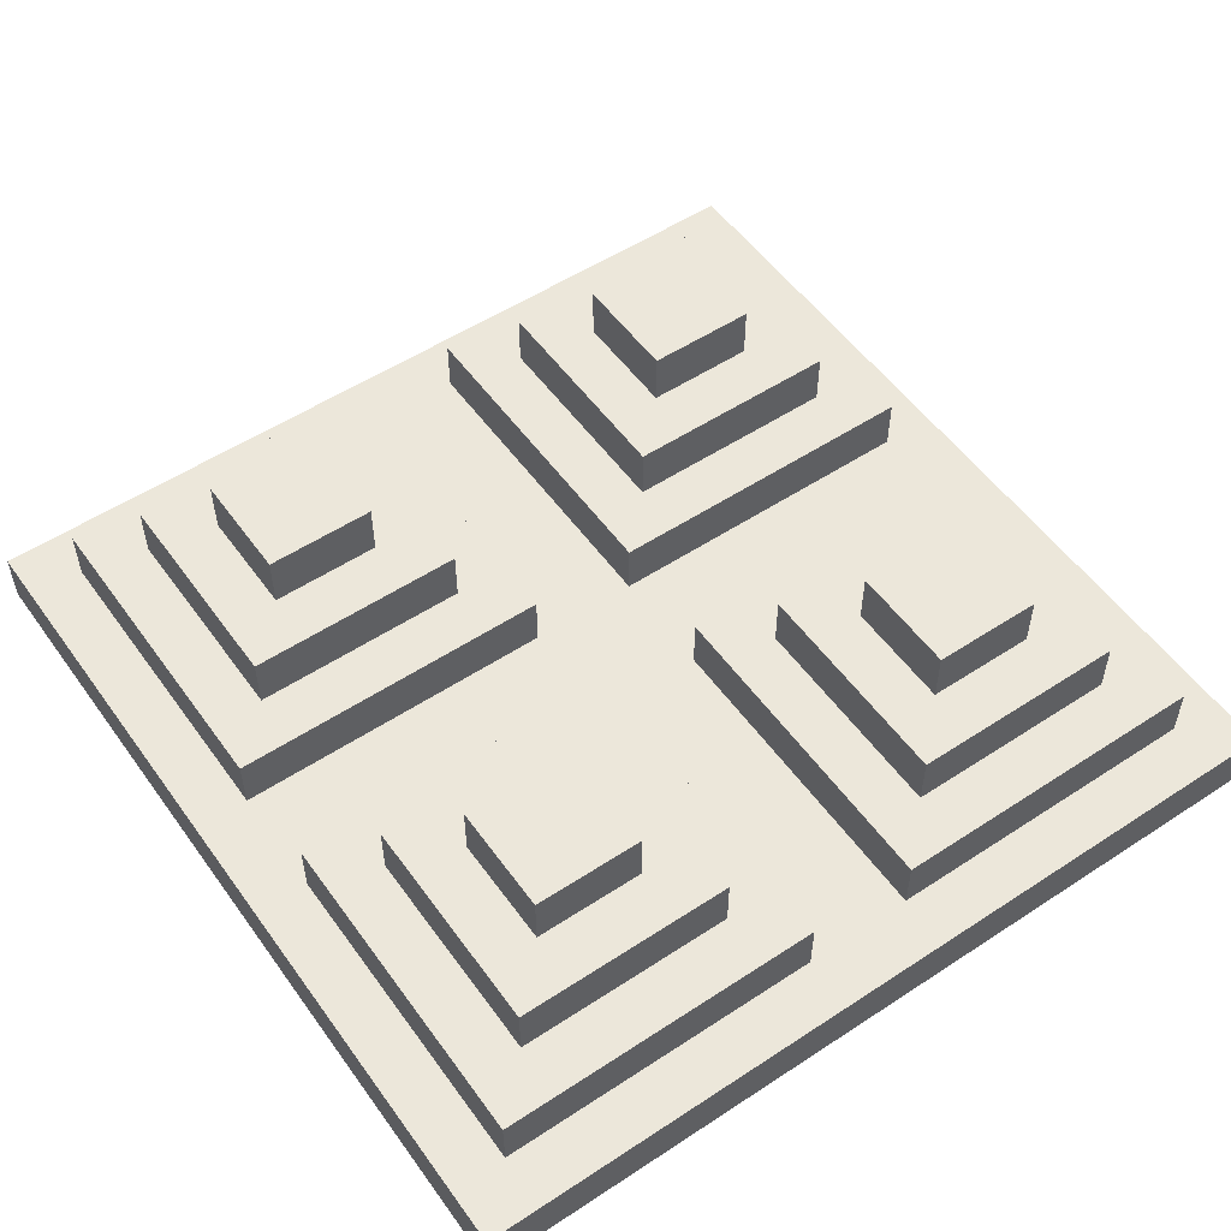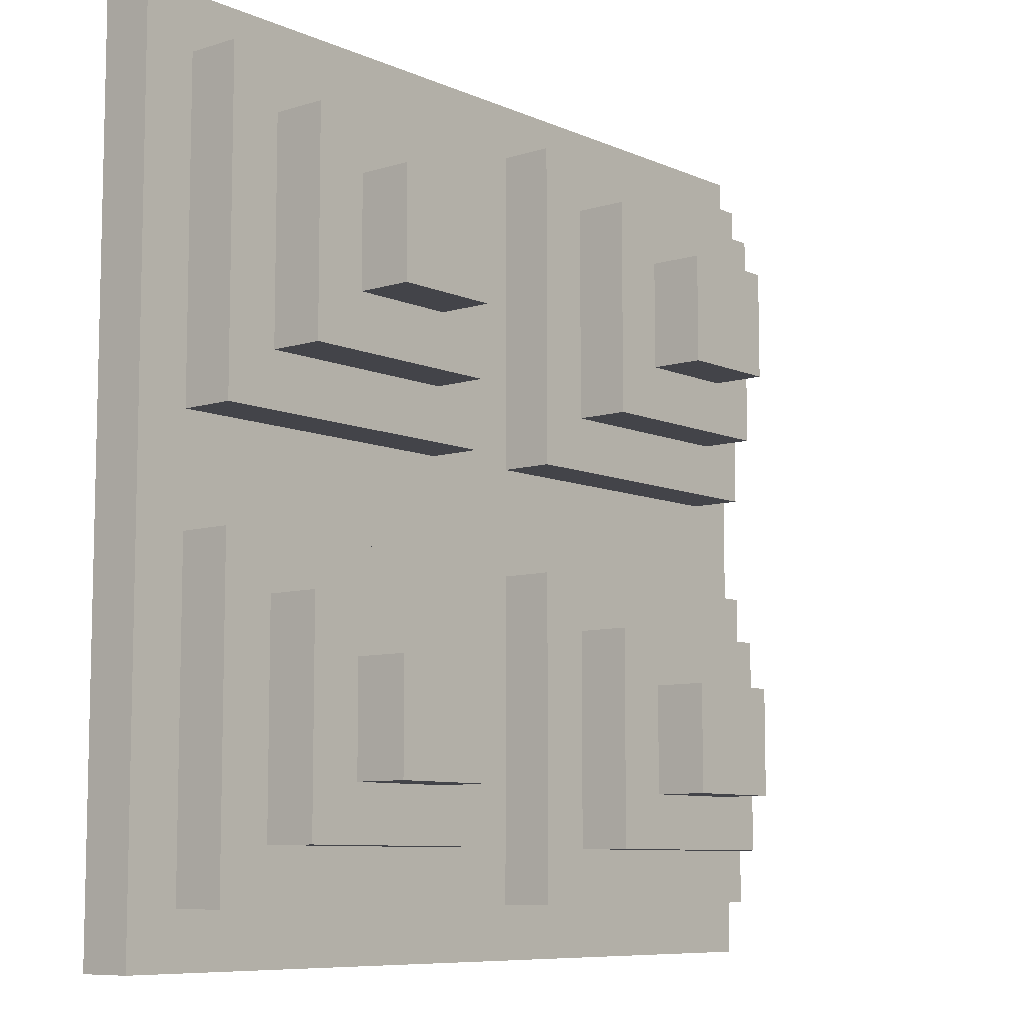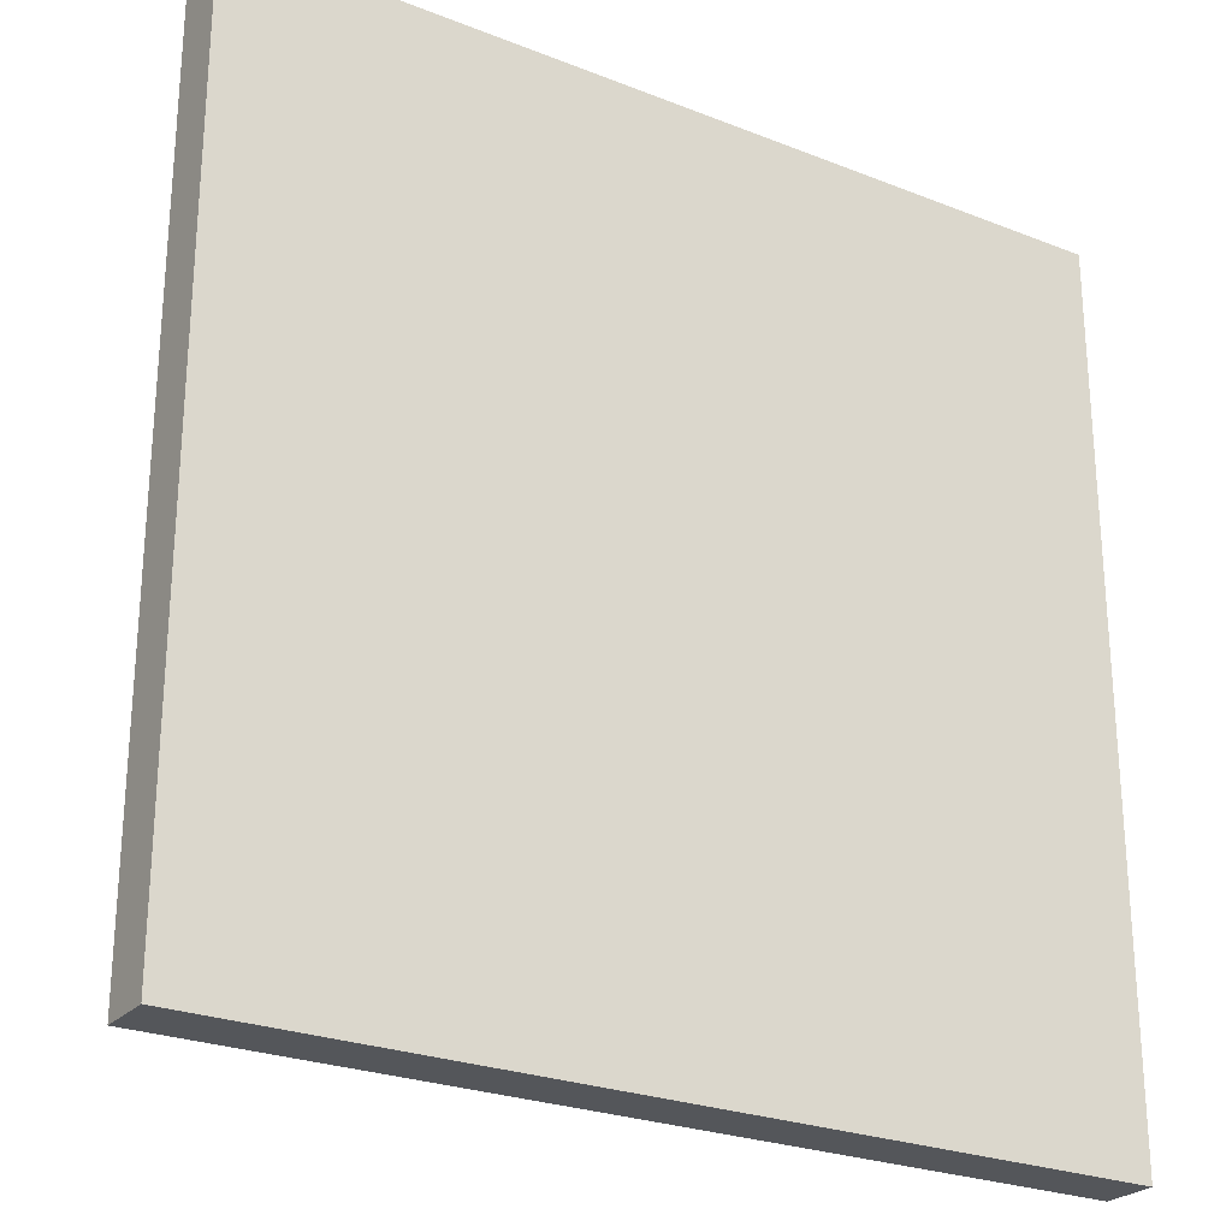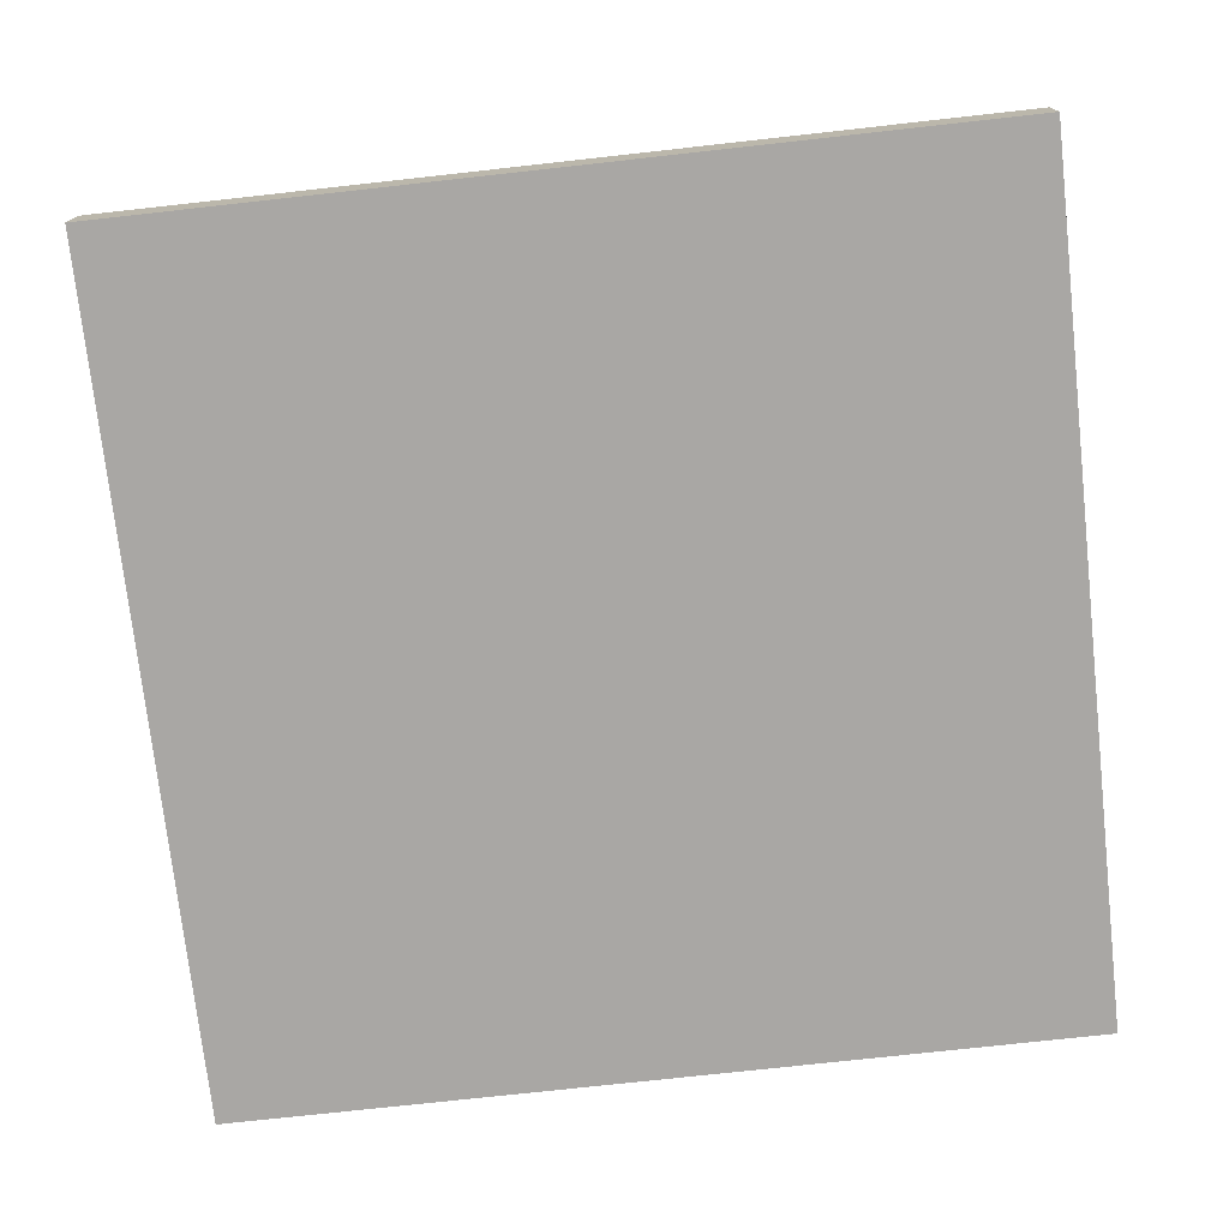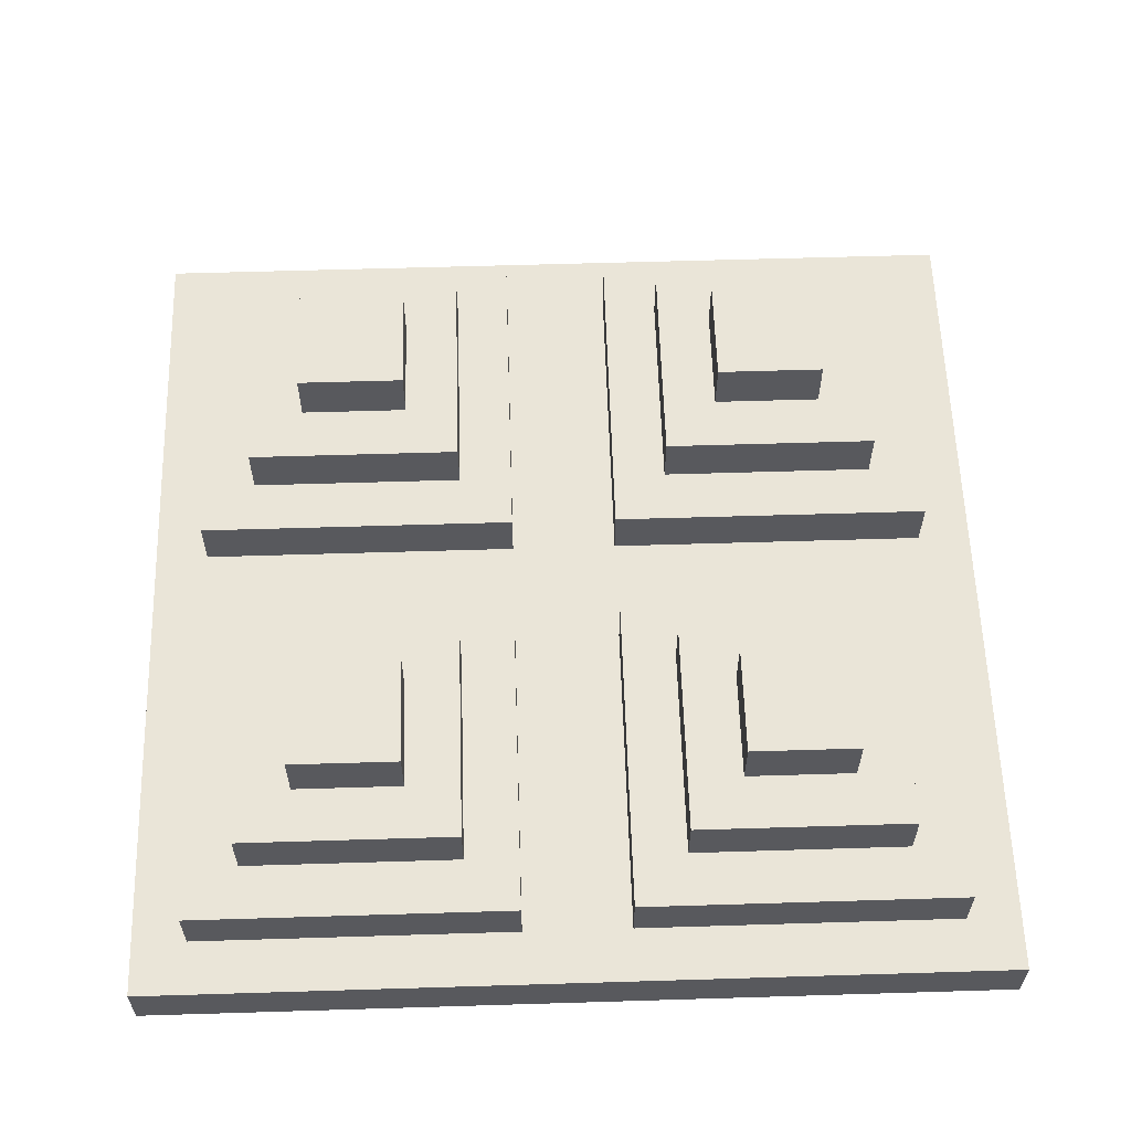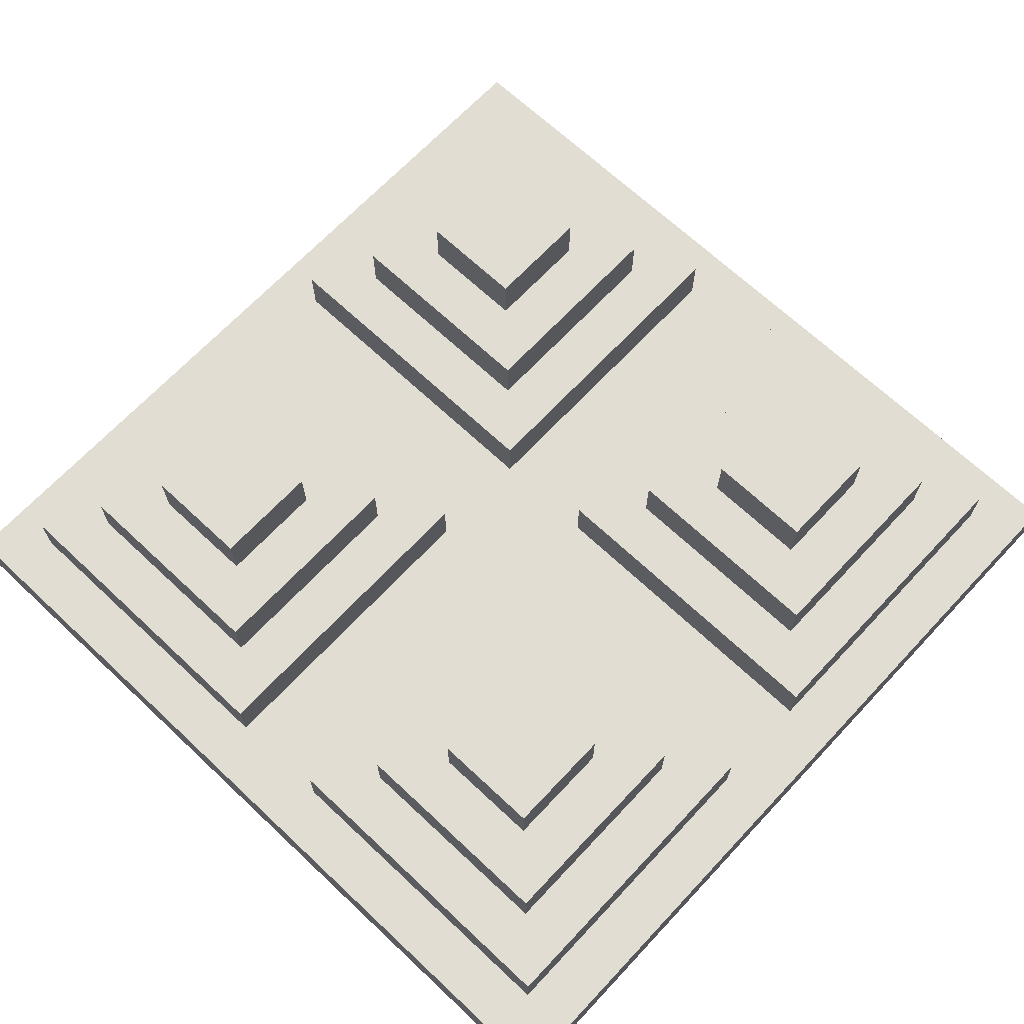
<metadata>
{"format":"obj","ext":"obj","renderer":"f3d","projection":"perspective","resolution":1024,"background":"white","views":[{"elev":53.7,"azim":55.0,"up":"+Y"},{"elev":-8.4,"azim":130.2,"up":"+Z"},{"elev":-25.5,"azim":-32.3,"up":"+Z"},{"elev":-74.7,"azim":6.3,"up":"+Y"},{"elev":59.6,"azim":-1.8,"up":"+Y"},{"elev":68.1,"azim":43.2,"up":"+Y"}]}
</metadata>
<code>
o
v -0.8 0 0.8
v -0.8 0 -0.8
v -0.8 0.1 0.8
v -0.8 0.1 -0.8
v -0.7 0.1 0.7
v -0.7 0.1 0.1
v -0.7 0.1 -0.1
v -0.7 0.1 -0.7
v -0.7 0.2 0.7
v -0.7 0.2 0.1
v -0.7 0.2 -0.1
v -0.7 0.2 -0.7
v -0.6 0.2 0.6
v -0.6 0.2 0.2
v -0.6 0.2 -0.2
v -0.6 0.2 -0.6
v -0.6 0.3 0.6
v -0.6 0.3 0.2
v -0.6 0.3 -0.2
v -0.6 0.3 -0.6
v -0.5 0.3 0.5
v -0.5 0.3 0.3
v -0.5 0.3 -0.3
v -0.5 0.3 -0.5
v -0.5 0.4 0.5
v -0.5 0.4 0.3
v -0.5 0.4 -0.3
v -0.5 0.4 -0.5
v 0.1 0.1 0.7
v 0.1 0.1 0.1
v 0.1 0.1 -0.1
v 0.1 0.1 -0.7
v 0.1 0.2 0.7
v 0.1 0.2 0.1
v 0.1 0.2 -0.1
v 0.1 0.2 -0.7
v 0.2 0.2 0.6
v 0.2 0.2 0.2
v 0.2 0.2 -0.2
v 0.2 0.2 -0.6
v 0.2 0.3 0.6
v 0.2 0.3 0.2
v 0.2 0.3 -0.2
v 0.2 0.3 -0.6
v 0.3 0.3 0.5
v 0.3 0.3 0.3
v 0.3 0.3 -0.3
v 0.3 0.3 -0.5
v 0.3 0.4 0.5
v 0.3 0.4 0.3
v 0.3 0.4 -0.3
v 0.3 0.4 -0.5
v -0.3 0.3 0.5
v -0.3 0.3 0.3
v -0.3 0.3 -0.3
v -0.3 0.3 -0.5
v -0.3 0.4 0.5
v -0.3 0.4 0.3
v -0.3 0.4 -0.3
v -0.3 0.4 -0.5
v -0.2 0.2 0.6
v -0.2 0.2 0.2
v -0.2 0.2 -0.2
v -0.2 0.2 -0.6
v -0.2 0.3 0.6
v -0.2 0.3 0.2
v -0.2 0.3 -0.2
v -0.2 0.3 -0.6
v -0.1 0.1 0.7
v -0.1 0.1 0.1
v -0.1 0.1 -0.1
v -0.1 0.1 -0.7
v -0.1 0.2 0.7
v -0.1 0.2 0.1
v -0.1 0.2 -0.1
v -0.1 0.2 -0.7
v 0.5 0.3 0.5
v 0.5 0.3 0.3
v 0.5 0.3 -0.3
v 0.5 0.3 -0.5
v 0.5 0.4 0.5
v 0.5 0.4 0.3
v 0.5 0.4 -0.3
v 0.5 0.4 -0.5
v 0.6 0.2 0.6
v 0.6 0.2 0.2
v 0.6 0.2 -0.2
v 0.6 0.2 -0.6
v 0.6 0.3 0.6
v 0.6 0.3 0.2
v 0.6 0.3 -0.2
v 0.6 0.3 -0.6
v 0.7 0.1 0.7
v 0.7 0.1 0.1
v 0.7 0.1 -0.1
v 0.7 0.1 -0.7
v 0.7 0.2 0.7
v 0.7 0.2 0.1
v 0.7 0.2 -0.1
v 0.7 0.2 -0.7
v 0.8 0 0.8
v 0.8 0 -0.8
v 0.8 0.1 0.8
v 0.8 0.1 -0.8
v -0.8 0 0.8
v -0.8 0.1 0.8
v 0.8 0 0.8
v 0.8 0.1 0.8
v -0.7 0.1 0.7
v -0.7 0.2 0.7
v -0.1 0.1 0.7
v -0.1 0.2 0.7
v 0.1 0.1 0.7
v 0.1 0.2 0.7
v 0.7 0.1 0.7
v 0.7 0.2 0.7
v -0.6 0.2 0.6
v -0.6 0.3 0.6
v -0.2 0.2 0.6
v -0.2 0.3 0.6
v 0.2 0.2 0.6
v 0.2 0.3 0.6
v 0.6 0.2 0.6
v 0.6 0.3 0.6
v -0.5 0.3 0.5
v -0.5 0.4 0.5
v -0.3 0.3 0.5
v -0.3 0.4 0.5
v 0.3 0.3 0.5
v 0.3 0.4 0.5
v 0.5 0.3 0.5
v 0.5 0.4 0.5
v -0.7 0.1 -0.1
v -0.7 0.2 -0.1
v -0.1 0.1 -0.1
v -0.1 0.2 -0.1
v 0.1 0.1 -0.1
v 0.1 0.2 -0.1
v 0.7 0.1 -0.1
v 0.7 0.2 -0.1
v -0.6 0.2 -0.2
v -0.6 0.3 -0.2
v -0.2 0.2 -0.2
v -0.2 0.3 -0.2
v 0.2 0.2 -0.2
v 0.2 0.3 -0.2
v 0.6 0.2 -0.2
v 0.6 0.3 -0.2
v -0.5 0.3 -0.3
v -0.5 0.4 -0.3
v -0.3 0.3 -0.3
v -0.3 0.4 -0.3
v 0.3 0.3 -0.3
v 0.3 0.4 -0.3
v 0.5 0.3 -0.3
v 0.5 0.4 -0.3
v -0.5 0.3 0.3
v -0.5 0.4 0.3
v -0.3 0.3 0.3
v -0.3 0.4 0.3
v 0.3 0.3 0.3
v 0.3 0.4 0.3
v 0.5 0.3 0.3
v 0.5 0.4 0.3
v -0.6 0.2 0.2
v -0.6 0.3 0.2
v -0.2 0.2 0.2
v -0.2 0.3 0.2
v 0.2 0.2 0.2
v 0.2 0.3 0.2
v 0.6 0.2 0.2
v 0.6 0.3 0.2
v -0.7 0.1 0.1
v -0.7 0.2 0.1
v -0.1 0.1 0.1
v -0.1 0.2 0.1
v 0.1 0.1 0.1
v 0.1 0.2 0.1
v 0.7 0.1 0.1
v 0.7 0.2 0.1
v -0.5 0.3 -0.5
v -0.5 0.4 -0.5
v -0.3 0.3 -0.5
v -0.3 0.4 -0.5
v 0.3 0.3 -0.5
v 0.3 0.4 -0.5
v 0.5 0.3 -0.5
v 0.5 0.4 -0.5
v -0.6 0.2 -0.6
v -0.6 0.3 -0.6
v -0.2 0.2 -0.6
v -0.2 0.3 -0.6
v 0.2 0.2 -0.6
v 0.2 0.3 -0.6
v 0.6 0.2 -0.6
v 0.6 0.3 -0.6
v -0.7 0.1 -0.7
v -0.7 0.2 -0.7
v -0.1 0.1 -0.7
v -0.1 0.2 -0.7
v 0.1 0.1 -0.7
v 0.1 0.2 -0.7
v 0.7 0.1 -0.7
v 0.7 0.2 -0.7
v -0.8 0 -0.8
v -0.8 0.1 -0.8
v 0.8 0 -0.8
v 0.8 0.1 -0.8
v -0.8 0 0.8
v 0.8 0 0.8
v -0.8 0 -0.8
v 0.8 0 -0.8
v -0.8 0.1 0.8
v 0.8 0.1 0.8
v -0.7 0.1 0.7
v -0.1 0.1 0.7
v 0.1 0.1 0.7
v 0.7 0.1 0.7
v -0.7 0.1 0.1
v -0.1 0.1 0.1
v 0.1 0.1 0.1
v 0.7 0.1 0.1
v -0.7 0.1 -0.1
v -0.1 0.1 -0.1
v 0.1 0.1 -0.1
v 0.7 0.1 -0.1
v -0.7 0.1 -0.7
v -0.1 0.1 -0.7
v 0.1 0.1 -0.7
v 0.7 0.1 -0.7
v -0.8 0.1 -0.8
v 0.8 0.1 -0.8
v -0.7 0.2 0.7
v -0.1 0.2 0.7
v 0.1 0.2 0.7
v 0.7 0.2 0.7
v -0.6 0.2 0.6
v -0.2 0.2 0.6
v 0.2 0.2 0.6
v 0.6 0.2 0.6
v -0.6 0.2 0.2
v -0.2 0.2 0.2
v 0.2 0.2 0.2
v 0.6 0.2 0.2
v -0.7 0.2 0.1
v -0.1 0.2 0.1
v 0.1 0.2 0.1
v 0.7 0.2 0.1
v -0.7 0.2 -0.1
v -0.1 0.2 -0.1
v 0.1 0.2 -0.1
v 0.7 0.2 -0.1
v -0.6 0.2 -0.2
v -0.2 0.2 -0.2
v 0.2 0.2 -0.2
v 0.6 0.2 -0.2
v -0.6 0.2 -0.6
v -0.2 0.2 -0.6
v 0.2 0.2 -0.6
v 0.6 0.2 -0.6
v -0.7 0.2 -0.7
v -0.1 0.2 -0.7
v 0.1 0.2 -0.7
v 0.7 0.2 -0.7
v -0.6 0.3 0.6
v -0.2 0.3 0.6
v 0.2 0.3 0.6
v 0.6 0.3 0.6
v -0.5 0.3 0.5
v -0.3 0.3 0.5
v 0.3 0.3 0.5
v 0.5 0.3 0.5
v -0.5 0.3 0.3
v -0.3 0.3 0.3
v 0.3 0.3 0.3
v 0.5 0.3 0.3
v -0.6 0.3 0.2
v -0.2 0.3 0.2
v 0.2 0.3 0.2
v 0.6 0.3 0.2
v -0.6 0.3 -0.2
v -0.2 0.3 -0.2
v 0.2 0.3 -0.2
v 0.6 0.3 -0.2
v -0.5 0.3 -0.3
v -0.3 0.3 -0.3
v 0.3 0.3 -0.3
v 0.5 0.3 -0.3
v -0.5 0.3 -0.5
v -0.3 0.3 -0.5
v 0.3 0.3 -0.5
v 0.5 0.3 -0.5
v -0.6 0.3 -0.6
v -0.2 0.3 -0.6
v 0.2 0.3 -0.6
v 0.6 0.3 -0.6
v -0.5 0.4 0.5
v -0.3 0.4 0.5
v 0.3 0.4 0.5
v 0.5 0.4 0.5
v -0.5 0.4 0.3
v -0.3 0.4 0.3
v 0.3 0.4 0.3
v 0.5 0.4 0.3
v -0.5 0.4 -0.3
v -0.3 0.4 -0.3
v 0.3 0.4 -0.3
v 0.5 0.4 -0.3
v -0.5 0.4 -0.5
v -0.3 0.4 -0.5
v 0.3 0.4 -0.5
v 0.5 0.4 -0.5
f 3 2 1
f 4 2 3
f 9 6 5
f 10 6 9
f 11 8 7
f 12 8 11
f 17 14 13
f 18 14 17
f 19 16 15
f 20 16 19
f 25 22 21
f 26 22 25
f 27 24 23
f 28 24 27
f 33 30 29
f 34 30 33
f 35 32 31
f 36 32 35
f 41 38 37
f 42 38 41
f 43 40 39
f 44 40 43
f 49 46 45
f 50 46 49
f 51 48 47
f 52 48 51
f 53 54 57
f 57 54 58
f 55 56 59
f 59 56 60
f 61 62 65
f 65 62 66
f 63 64 67
f 67 64 68
f 69 70 73
f 73 70 74
f 71 72 75
f 75 72 76
f 77 78 81
f 81 78 82
f 79 80 83
f 83 80 84
f 85 86 89
f 89 86 90
f 87 88 91
f 91 88 92
f 93 94 97
f 97 94 98
f 95 96 99
f 99 96 100
f 101 102 103
f 103 102 104
f 107 106 105
f 108 106 107
f 111 110 109
f 112 110 111
f 115 114 113
f 116 114 115
f 119 118 117
f 120 118 119
f 123 122 121
f 124 122 123
f 127 126 125
f 128 126 127
f 131 130 129
f 132 130 131
f 135 134 133
f 136 134 135
f 139 138 137
f 140 138 139
f 143 142 141
f 144 142 143
f 147 146 145
f 148 146 147
f 151 150 149
f 152 150 151
f 155 154 153
f 156 154 155
f 157 158 159
f 159 158 160
f 161 162 163
f 163 162 164
f 165 166 167
f 167 166 168
f 169 170 171
f 171 170 172
f 173 174 175
f 175 174 176
f 177 178 179
f 179 178 180
f 181 182 183
f 183 182 184
f 185 186 187
f 187 186 188
f 189 190 191
f 191 190 192
f 193 194 195
f 195 194 196
f 197 198 199
f 199 198 200
f 201 202 203
f 203 202 204
f 205 206 207
f 207 206 208
f 211 210 209
f 212 210 211
f 213 214 215
f 215 214 216
f 216 214 217
f 217 214 218
f 213 215 219
f 216 217 220
f 220 217 221
f 218 214 222
f 220 221 223
f 221 222 223
f 213 219 223
f 219 220 223
f 223 222 224
f 224 222 225
f 222 214 226
f 225 222 226
f 213 223 227
f 224 225 228
f 228 225 229
f 226 214 230
f 213 227 231
f 229 230 231
f 228 229 231
f 227 228 231
f 230 214 232
f 231 230 232
f 233 234 237
f 237 234 238
f 235 236 239
f 239 236 240
f 233 237 241
f 238 234 242
f 235 239 243
f 240 236 244
f 233 241 245
f 241 242 245
f 242 234 246
f 245 242 246
f 243 244 247
f 235 243 247
f 244 236 248
f 247 244 248
f 249 250 253
f 253 250 254
f 251 252 255
f 255 252 256
f 249 253 257
f 254 250 258
f 251 255 259
f 256 252 260
f 249 257 261
f 257 258 261
f 258 250 262
f 261 258 262
f 259 260 263
f 251 259 263
f 260 252 264
f 263 260 264
f 265 266 269
f 269 266 270
f 267 268 271
f 271 268 272
f 265 269 273
f 270 266 274
f 267 271 275
f 272 268 276
f 265 273 277
f 273 274 277
f 274 266 278
f 277 274 278
f 275 276 279
f 267 275 279
f 276 268 280
f 279 276 280
f 281 282 285
f 285 282 286
f 283 284 287
f 287 284 288
f 281 285 289
f 286 282 290
f 283 287 291
f 288 284 292
f 281 289 293
f 289 290 293
f 290 282 294
f 293 290 294
f 291 292 295
f 283 291 295
f 292 284 296
f 295 292 296
f 297 298 301
f 301 298 302
f 299 300 303
f 303 300 304
f 305 306 309
f 309 306 310
f 307 308 311
f 311 308 312

</code>
